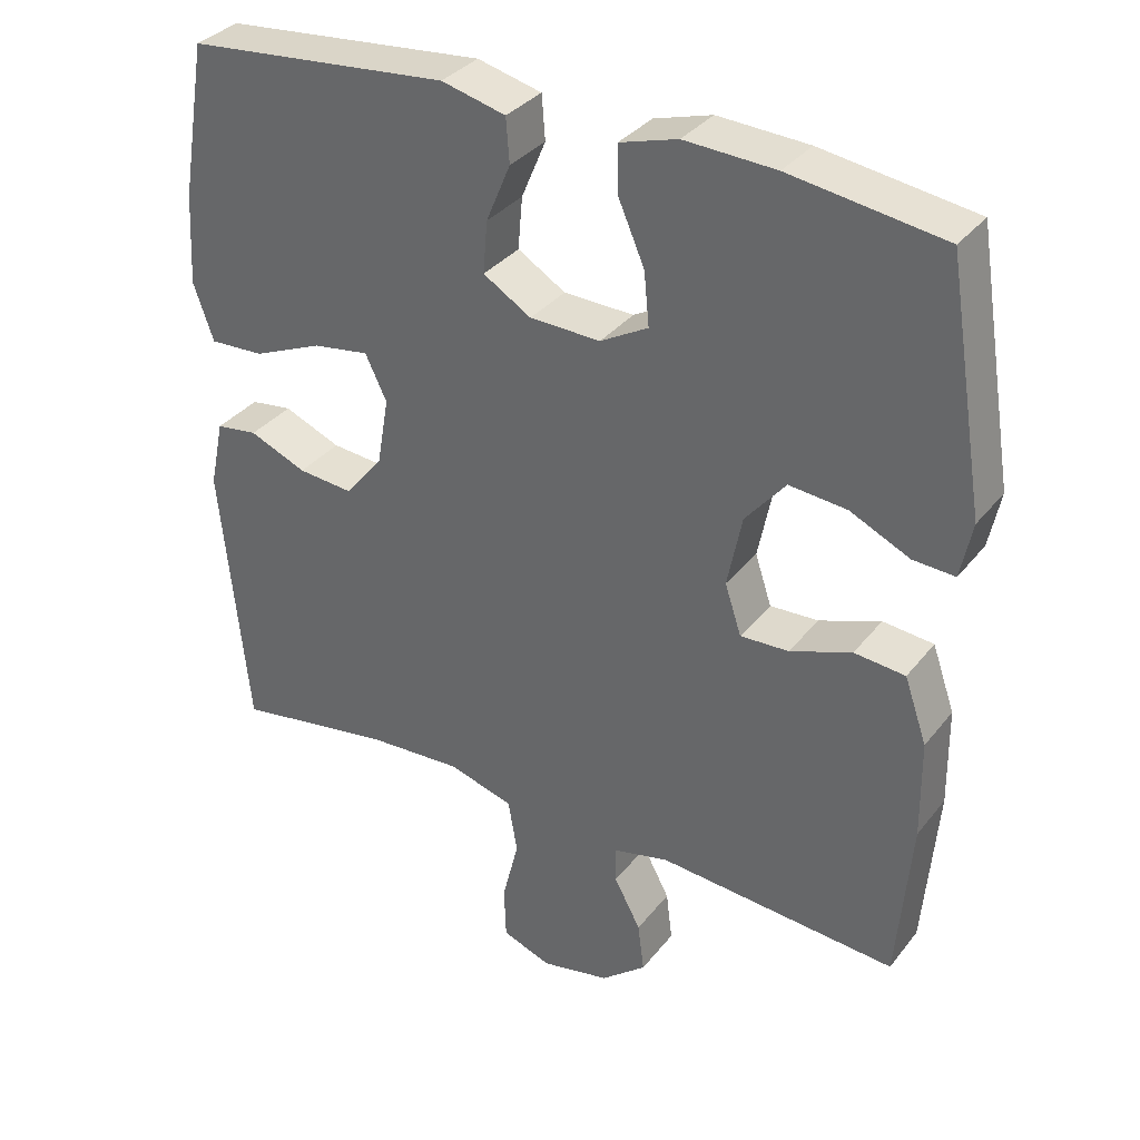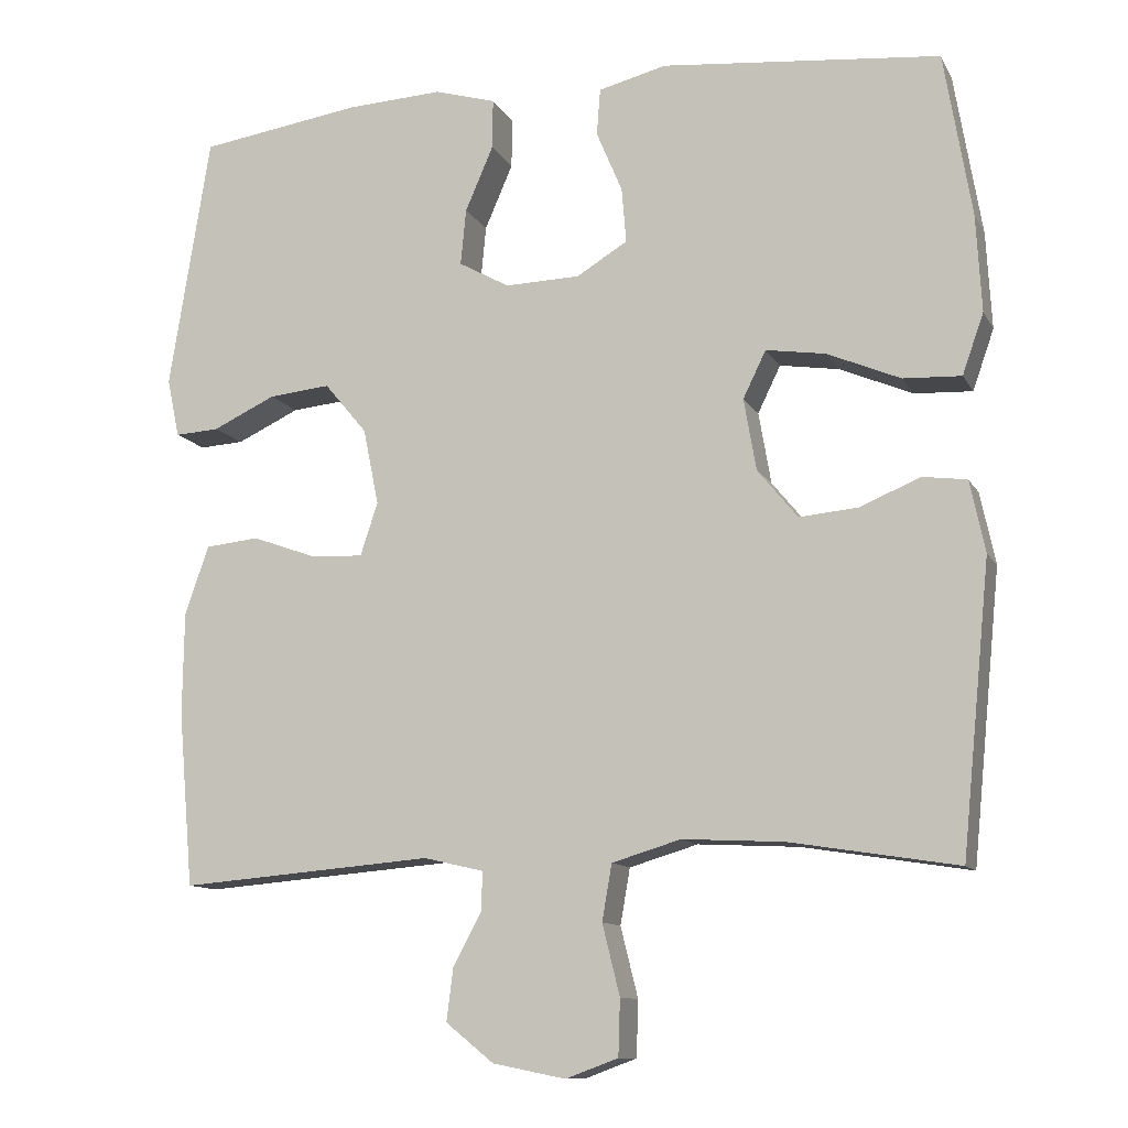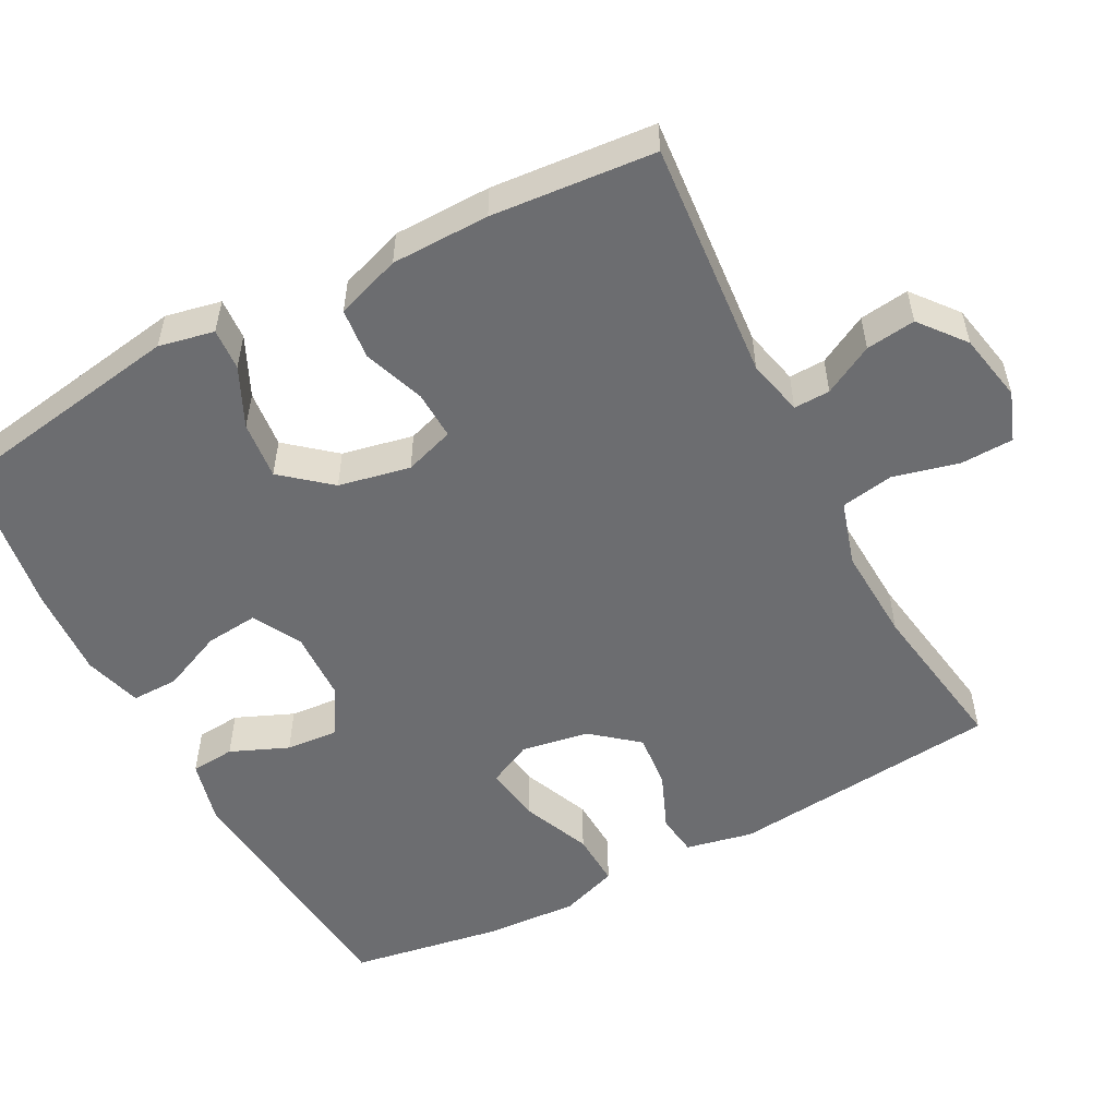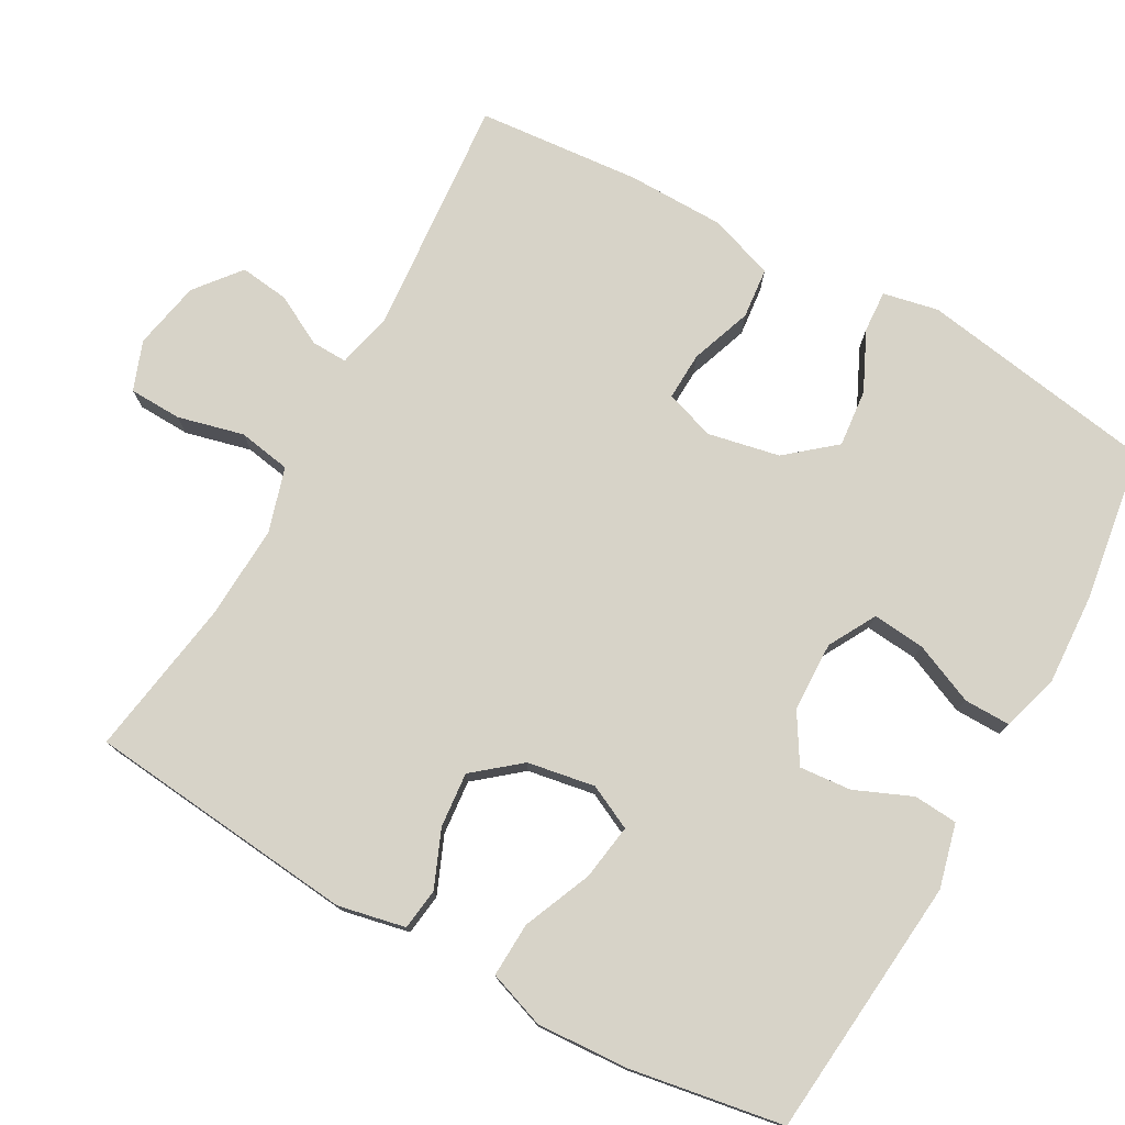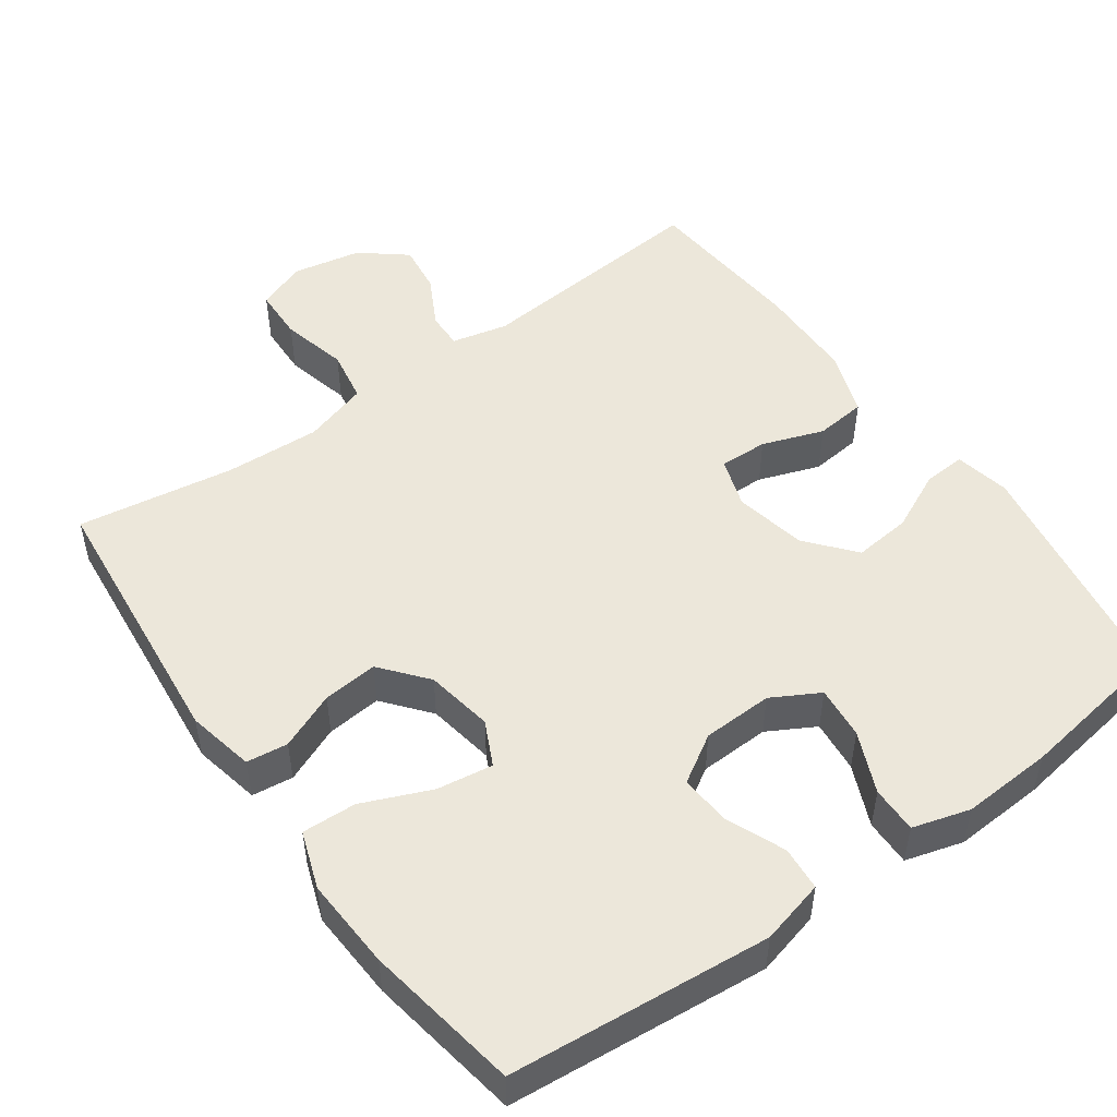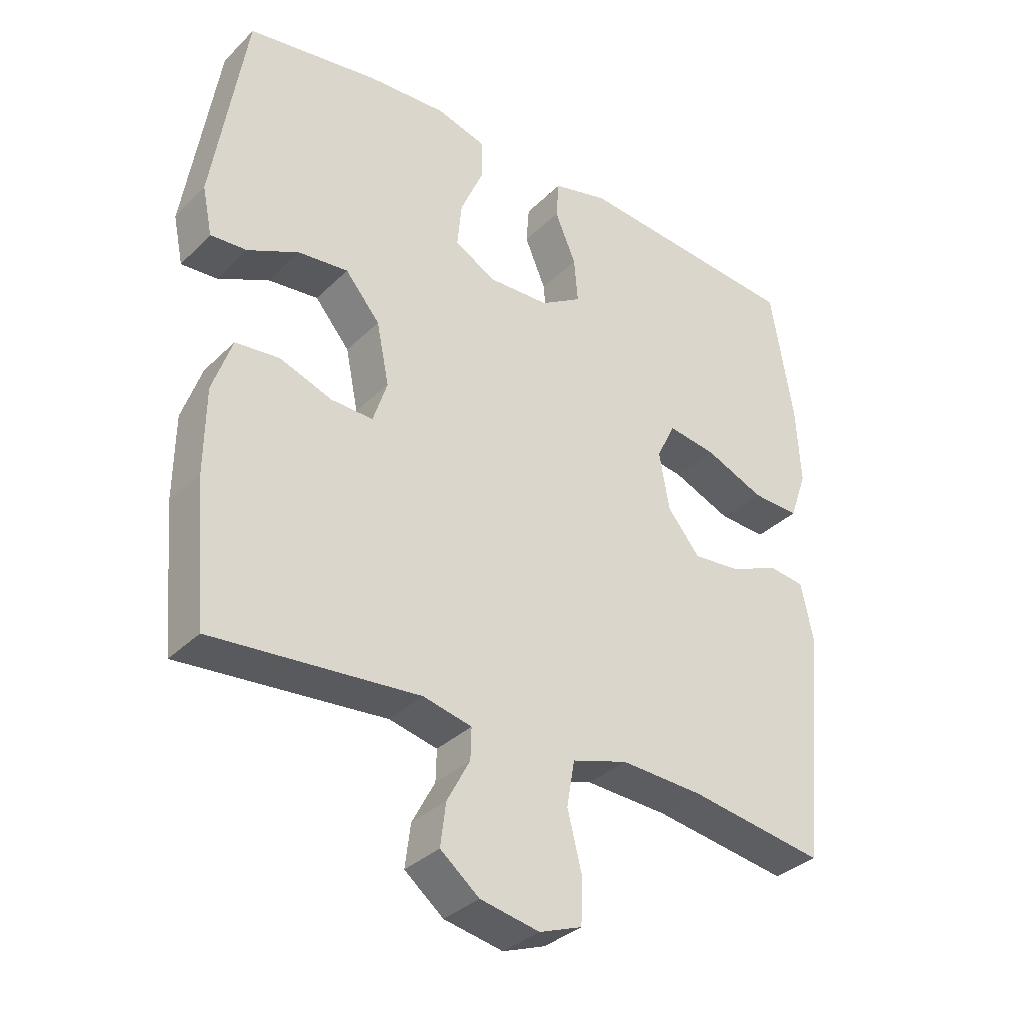
<metadata>
{"format":"obj","ext":"obj","renderer":"f3d","projection":"perspective","resolution":1024,"background":"white","views":[{"elev":33.9,"azim":32.2,"up":"+Z"},{"elev":-11.2,"azim":-161.4,"up":"+Z"},{"elev":-54.0,"azim":117.8,"up":"+Y"},{"elev":76.7,"azim":-60.9,"up":"+Y"},{"elev":51.0,"azim":-35.6,"up":"+Y"},{"elev":-34.0,"azim":142.4,"up":"+Z"}]}
</metadata>
<code>
o path4840
v 0.2941 0.0375 0.5578
v 0.1705 0.0375 0.5643
v 0.09219 0.0375 0.5414
v 0.09308 0.0375 0.4776
v 0.1289 0.0375 0.3947
v 0.1359 0.0375 0.3228
v 0.0711 0.0375 0.2867
v -0.02477 0.0375 0.2896
v -0.09003 0.0375 0.3294
v -0.08411 0.0375 0.3999
v -0.05096 0.0375 0.4785
v -0.05559 0.0375 0.5383
v -0.1428 0.0375 0.5602
v -0.4997 0.0375 0.5266
v -0.5349 0.0375 0.3166
v -0.5418 0.0375 0.1923
v -0.5145 0.0375 0.1145
v -0.4403 0.0375 0.1179
v -0.3465 0.0375 0.1576
v -0.2702 0.0375 0.1691
v -0.2409 0.0375 0.1089
v -0.2568 0.0375 0.01687
v -0.3082 0.0375 -0.04572
v -0.3832 0.0375 -0.03887
v -0.4607 0.0375 -0.006618
v -0.5173 0.0375 -0.01404
v -0.5366 0.0375 -0.1057
v -0.4997 0.0375 -0.4751
v -0.2854 0.0375 -0.4409
v -0.1556 0.0375 -0.4341
v -0.06753 0.0375 -0.4604
v -0.05507 0.0375 -0.5322
v -0.07742 0.0375 -0.6224
v -0.07504 0.0375 -0.6941
v -0.008003 0.0375 -0.7187
v 0.08522 0.0375 -0.7002
v 0.1465 0.0375 -0.6506
v 0.138 0.0375 -0.5832
v 0.1018 0.0375 -0.5155
v 0.1004 0.0375 -0.4661
v 0.177 0.0375 -0.4482
v 0.5022 0.0375 -0.4751
v 0.5215 0.0375 -0.2524
v 0.5198 0.0375 -0.1188
v 0.4891 0.0375 -0.03062
v 0.4202 0.0375 -0.02368
v 0.3367 0.0375 -0.05371
v 0.271 0.0375 -0.0564
v 0.2485 0.0375 0.01154
v 0.2684 0.0375 0.1092
v 0.3229 0.0375 0.1745
v 0.4016 0.0375 0.1667
v 0.4822 0.0375 0.1289
v 0.5391 0.0375 0.1254
v 0.5547 0.0375 0.201
v 0.5022 0.0375 0.5266
v 0.2941 -0.0375 0.5578
v 0.1705 -0.0375 0.5643
v 0.09219 -0.0375 0.5414
v 0.09308 -0.0375 0.4776
v 0.1289 -0.0375 0.3947
v 0.1359 -0.0375 0.3228
v 0.0711 -0.0375 0.2867
v -0.02477 -0.0375 0.2896
v -0.09003 -0.0375 0.3294
v -0.08411 -0.0375 0.3999
v -0.05096 -0.0375 0.4785
v -0.05559 -0.0375 0.5383
v -0.1428 -0.0375 0.5602
v -0.4997 -0.0375 0.5266
v -0.5349 -0.0375 0.3166
v -0.5418 -0.0375 0.1923
v -0.5145 -0.0375 0.1145
v -0.4403 -0.0375 0.1179
v -0.3465 -0.0375 0.1576
v -0.2702 -0.0375 0.1691
v -0.2409 -0.0375 0.1089
v -0.2568 -0.0375 0.01687
v -0.3082 -0.0375 -0.04572
v -0.3832 -0.0375 -0.03887
v -0.4607 -0.0375 -0.006618
v -0.5173 -0.0375 -0.01404
v -0.5366 -0.0375 -0.1057
v -0.4997 -0.0375 -0.4751
v -0.2854 -0.0375 -0.4409
v -0.1556 -0.0375 -0.4341
v -0.06753 -0.0375 -0.4604
v -0.05507 -0.0375 -0.5322
v -0.07742 -0.0375 -0.6224
v -0.07504 -0.0375 -0.6941
v -0.008003 -0.0375 -0.7187
v 0.08522 -0.0375 -0.7002
v 0.1465 -0.0375 -0.6506
v 0.138 -0.0375 -0.5832
v 0.1018 -0.0375 -0.5155
v 0.1004 -0.0375 -0.4661
v 0.177 -0.0375 -0.4482
v 0.5022 -0.0375 -0.4751
v 0.5215 -0.0375 -0.2524
v 0.5198 -0.0375 -0.1188
v 0.4891 -0.0375 -0.03062
v 0.4202 -0.0375 -0.02368
v 0.3367 -0.0375 -0.05371
v 0.271 -0.0375 -0.0564
v 0.2485 -0.0375 0.01154
v 0.2684 -0.0375 0.1092
v 0.3229 -0.0375 0.1745
v 0.4016 -0.0375 0.1667
v 0.4822 -0.0375 0.1289
v 0.5391 -0.0375 0.1254
v 0.5547 -0.0375 0.201
v 0.5022 -0.0375 0.5266
v 0.2941 0.0375 0.5578
v 0.1705 0.0375 0.5643
v 0.09219 0.0375 0.5414
v 0.09219 0.0375 0.5414
v -0.05559 0.0375 0.5383
v -0.05559 0.0375 0.5383
v -0.1428 0.0375 0.5602
v 0.09308 0.0375 0.4776
v -0.05096 0.0375 0.4785
v 0.5022 0.0375 0.5266
v 0.5022 0.0375 0.5266
v -0.4997 0.0375 0.5266
v -0.4997 0.0375 0.5266
v -0.08411 0.0375 0.3999
v 0.1289 0.0375 0.3947
v -0.5349 0.0375 0.3166
v -0.09003 0.0375 0.3294
v -0.09003 0.0375 0.3294
v 0.1359 0.0375 0.3228
v 0.1359 0.0375 0.3228
v -0.02477 0.0375 0.2896
v 0.0711 0.0375 0.2867
v 0.5547 0.0375 0.201
v -0.5418 0.0375 0.1923
v 0.5391 0.0375 0.1254
v 0.5391 0.0375 0.1254
v 0.3229 0.0375 0.1745
v 0.4016 0.0375 0.1667
v -0.3465 0.0375 0.1576
v -0.2702 0.0375 0.1691
v -0.2702 0.0375 0.1691
v -0.5145 0.0375 0.1145
v -0.5145 0.0375 0.1145
v 0.2684 0.0375 0.1092
v -0.2409 0.0375 0.1089
v 0.4822 0.0375 0.1289
v -0.4403 0.0375 0.1179
v 0.2485 0.0375 0.01154
v -0.2568 0.0375 0.01687
v -0.3082 0.0375 -0.04572
v 0.271 0.0375 -0.0564
v 0.271 0.0375 -0.0564
v -0.3832 0.0375 -0.03887
v -0.4607 0.0375 -0.006618
v -0.5173 0.0375 -0.01404
v -0.5173 0.0375 -0.01404
v -0.5366 0.0375 -0.1057
v 0.4891 0.0375 -0.03062
v 0.4891 0.0375 -0.03062
v 0.4202 0.0375 -0.02368
v 0.3367 0.0375 -0.05371
v 0.5198 0.0375 -0.1188
v 0.5215 0.0375 -0.2524
v 0.5022 0.0375 -0.4751
v 0.5022 0.0375 -0.4751
v -0.1556 0.0375 -0.4341
v -0.06753 0.0375 -0.4604
v -0.06753 0.0375 -0.4604
v -0.2854 0.0375 -0.4409
v 0.1004 0.0375 -0.4661
v 0.1004 0.0375 -0.4661
v 0.177 0.0375 -0.4482
v -0.4997 0.0375 -0.4751
v -0.4997 0.0375 -0.4751
v -0.05507 0.0375 -0.5322
v 0.1018 0.0375 -0.5155
v 0.138 0.0375 -0.5832
v -0.07742 0.0375 -0.6224
v 0.1465 0.0375 -0.6506
v -0.07504 0.0375 -0.6941
v -0.07504 0.0375 -0.6941
v 0.08522 0.0375 -0.7002
v -0.008003 0.0375 -0.7187
v 0.2941 -0.0375 0.5578
v 0.1705 -0.0375 0.5643
v 0.09219 -0.0375 0.5414
v 0.09219 -0.0375 0.5414
v -0.05559 -0.0375 0.5383
v -0.05559 -0.0375 0.5383
v -0.1428 -0.0375 0.5602
v 0.09308 -0.0375 0.4776
v -0.05096 -0.0375 0.4785
v 0.5022 -0.0375 0.5266
v 0.5022 -0.0375 0.5266
v -0.4997 -0.0375 0.5266
v -0.4997 -0.0375 0.5266
v -0.08411 -0.0375 0.3999
v 0.1289 -0.0375 0.3947
v -0.5349 -0.0375 0.3166
v -0.09003 -0.0375 0.3294
v -0.09003 -0.0375 0.3294
v 0.1359 -0.0375 0.3228
v 0.1359 -0.0375 0.3228
v -0.02477 -0.0375 0.2896
v 0.0711 -0.0375 0.2867
v 0.5547 -0.0375 0.201
v -0.5418 -0.0375 0.1923
v 0.5391 -0.0375 0.1254
v 0.5391 -0.0375 0.1254
v 0.3229 -0.0375 0.1745
v 0.4016 -0.0375 0.1667
v -0.3465 -0.0375 0.1576
v -0.2702 -0.0375 0.1691
v -0.2702 -0.0375 0.1691
v -0.5145 -0.0375 0.1145
v -0.5145 -0.0375 0.1145
v 0.2684 -0.0375 0.1092
v -0.2409 -0.0375 0.1089
v 0.4822 -0.0375 0.1289
v -0.4403 -0.0375 0.1179
v 0.2485 -0.0375 0.01154
v -0.2568 -0.0375 0.01687
v -0.3082 -0.0375 -0.04572
v 0.271 -0.0375 -0.0564
v 0.271 -0.0375 -0.0564
v -0.3832 -0.0375 -0.03887
v -0.4607 -0.0375 -0.006618
v -0.5173 -0.0375 -0.01404
v -0.5173 -0.0375 -0.01404
v -0.5366 -0.0375 -0.1057
v 0.4891 -0.0375 -0.03062
v 0.4891 -0.0375 -0.03062
v 0.4202 -0.0375 -0.02368
v 0.3367 -0.0375 -0.05371
v 0.5198 -0.0375 -0.1188
v 0.5215 -0.0375 -0.2524
v 0.5022 -0.0375 -0.4751
v 0.5022 -0.0375 -0.4751
v -0.1556 -0.0375 -0.4341
v -0.06753 -0.0375 -0.4604
v -0.06753 -0.0375 -0.4604
v -0.2854 -0.0375 -0.4409
v 0.1004 -0.0375 -0.4661
v 0.1004 -0.0375 -0.4661
v 0.177 -0.0375 -0.4482
v -0.4997 -0.0375 -0.4751
v -0.4997 -0.0375 -0.4751
v -0.05507 -0.0375 -0.5322
v 0.1018 -0.0375 -0.5155
v 0.138 -0.0375 -0.5832
v -0.07742 -0.0375 -0.6224
v 0.1465 -0.0375 -0.6506
v -0.07504 -0.0375 -0.6941
v -0.07504 -0.0375 -0.6941
v 0.08522 -0.0375 -0.7002
v -0.008003 -0.0375 -0.7187
f 251 250 252
f 194 192 199
f 206 220 223
f 245 250 251
f 225 241 224
f 200 204 186
f 197 215 199
f 207 219 204
f 193 187 188
f 244 228 232
f 187 200 186
f 197 199 192
f 204 219 212
f 242 250 245
f 228 244 225
f 195 213 208
f 224 241 242
f 208 213 221
f 257 253 258
f 186 212 195
f 225 244 241
f 207 223 219
f 230 232 229
f 201 215 197
f 186 204 212
f 212 213 195
f 206 223 207
f 235 237 233
f 238 247 239
f 223 224 226
f 202 220 206
f 224 242 226
f 208 221 210
f 220 224 223
f 229 232 228
f 252 253 257
f 226 245 247
f 236 237 235
f 248 244 232
f 214 209 222
f 199 215 202
f 238 226 247
f 217 222 209
f 215 201 214
f 209 214 201
f 258 253 255
f 250 253 252
f 237 236 238
f 252 257 254
f 190 192 194
f 215 220 202
f 200 187 193
f 226 242 245
f 226 238 236
f 1 2 58 57
f 2 116 189 58
f 118 13 69 191
f 3 4 60 59
f 11 12 68 67
f 123 1 57 196
f 13 125 198 69
f 10 11 67 66
f 4 5 61 60
f 14 15 71 70
f 130 10 66 203
f 5 132 205 61
f 8 9 65 64
f 6 7 63 62
f 55 56 112 111
f 15 16 72 71
f 7 8 64 63
f 138 55 111 211
f 51 52 108 107
f 19 143 216 75
f 16 145 218 72
f 50 51 107 106
f 20 21 77 76
f 53 54 110 109
f 52 53 109 108
f 18 19 75 74
f 17 18 74 73
f 49 50 106 105
f 21 22 78 77
f 22 23 79 78
f 154 49 105 227
f 24 25 81 80
f 25 158 231 81
f 26 27 83 82
f 161 46 102 234
f 46 47 103 102
f 44 45 101 100
f 23 24 80 79
f 47 48 104 103
f 43 44 100 99
f 167 43 99 240
f 30 170 243 86
f 29 30 86 85
f 173 41 97 246
f 176 29 85 249
f 27 28 84 83
f 31 32 88 87
f 41 42 98 97
f 39 40 96 95
f 38 39 95 94
f 32 33 89 88
f 37 38 94 93
f 33 183 256 89
f 36 37 93 92
f 35 36 92 91
f 34 35 91 90
f 178 179 177
f 121 126 119
f 133 150 147
f 172 178 177
f 152 151 168
f 127 113 131
f 124 126 142
f 134 131 146
f 120 115 114
f 171 159 155
f 114 113 127
f 124 119 126
f 131 139 146
f 169 172 177
f 155 152 171
f 122 135 140
f 151 169 168
f 135 148 140
f 184 185 180
f 113 122 139
f 152 168 171
f 134 146 150
f 157 156 159
f 128 124 142
f 113 139 131
f 139 122 140
f 133 134 150
f 162 160 164
f 165 166 174
f 150 153 151
f 129 133 147
f 151 153 169
f 135 137 148
f 147 150 151
f 156 155 159
f 179 184 180
f 153 174 172
f 163 162 164
f 175 159 171
f 141 149 136
f 126 129 142
f 165 174 153
f 144 136 149
f 142 141 128
f 136 128 141
f 185 182 180
f 177 179 180
f 164 165 163
f 179 181 184
f 117 121 119
f 142 129 147
f 127 120 114
f 153 172 169
f 153 163 165

</code>
